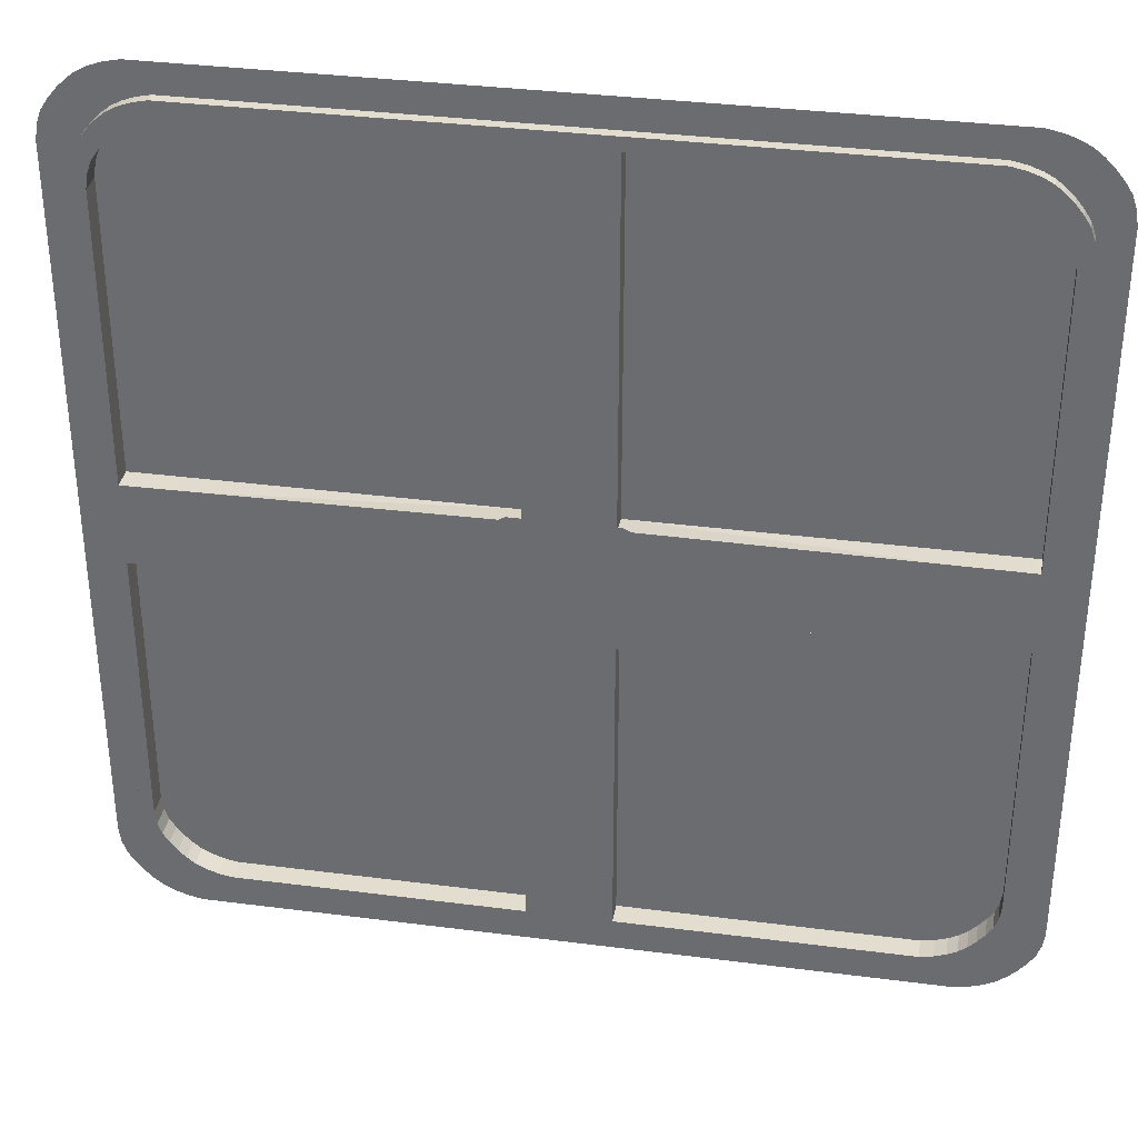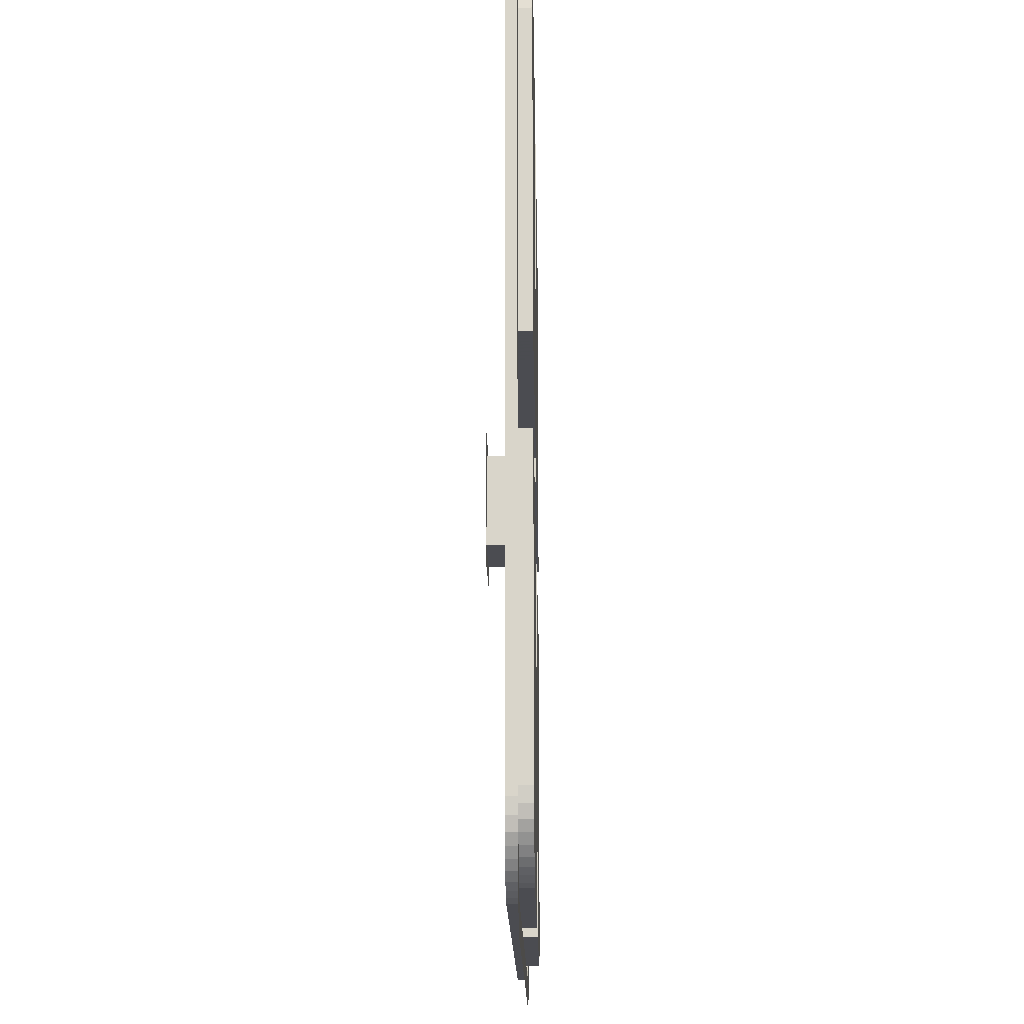
<metadata>
{"format":"obj","ext":"obj","renderer":"f3d","projection":"perspective","resolution":1024,"background":"white","views":[{"elev":34.8,"azim":-170.2,"up":"+Z"},{"elev":-15.5,"azim":-89.1,"up":"+Z"}]}
</metadata>
<code>
o base_Cube
v 0.9381 0.02534 0.8809
v 0.8809 0.02534 0.9381
v 0.9105 -2e-06 0.9695
v 0.9695 -2e-06 0.9105
v 0.9676 0.02534 0.7962
v 0.7962 0.02534 0.9676
v 0.8229 -2e-06 1
v 1 -2e-06 0.8229
v 0.8285 0.02534 0.9608
v 0.8568 0.02534 0.951
v 0.8855 -2e-06 0.9829
v 0.8563 -2e-06 0.993
v 0.9951 -2e-06 0.8574
v 0.985 -2e-06 0.8866
v 0.953 0.02534 0.8578
v 0.9629 0.02534 0.8296
v 0.9509 -2e-06 0.9333
v 0.9312 -2e-06 0.953
v 0.901 0.02534 0.9221
v 0.92 0.02534 0.9031
v 1.054 -2e-06 0.9485
v 1.065 -2e-06 0.9173
v 1.07 -2e-06 -0.8804
v 0.9161 -2e-06 1.062
v 0.9474 -2e-06 1.052
v 0.8804 -2e-06 -1.07
v 1.037 -2e-06 -0.9741
v 1.07 -2e-06 0.8804
v 0.8804 -2e-06 1.07
v 0.9741 -2e-06 -1.037
v 1.037 -2e-06 0.9741
v 0.9741 -2e-06 1.037
v 0.9381 0.02534 -0.8809
v 0.8809 0.02534 -0.9381
v 0.9105 -2e-06 -0.9695
v 0.9695 -2e-06 -0.9105
v 0.9676 0.02534 -0.7962
v 0.7962 0.02534 -0.9676
v 0.8229 -2e-06 -1
v 1 -2e-06 -0.8229
v 0.8285 0.02534 -0.9608
v 0.8568 0.02534 -0.951
v 0.8855 -2e-06 -0.9829
v 0.8563 -2e-06 -0.993
v 0.9951 -2e-06 -0.8574
v 0.985 -2e-06 -0.8866
v 0.953 0.02534 -0.8578
v 0.9629 0.02534 -0.8296
v 0.9509 -2e-06 -0.9333
v 0.9312 -2e-06 -0.953
v 0.901 0.02534 -0.9221
v 0.92 0.02534 -0.9031
v 0.9962 -2e-06 1.02
v 1.017 -2e-06 0.9985
v 0.9509 0.02534 0.9333
v 0.9695 0.02534 0.9105
v 1 0.02534 0.8229
v 0.9951 0.02534 0.8574
v 0.8855 0.02534 0.9829
v 0.9105 0.02534 0.9695
v 0.8229 0.02534 1
v 0.8563 0.02534 0.993
v 0.985 0.02534 0.8866
v 0.9312 0.02534 0.953
v 0.9509 0.02534 -0.9333
v 0.9695 0.02534 -0.9105
v 1 0.02534 -0.8229
v 0.9951 0.02534 -0.8574
v 0.8855 0.02534 -0.9829
v 0.9105 0.02534 -0.9695
v 0.8229 0.02534 -1
v 0.8563 0.02534 -0.993
v 0.985 0.02534 -0.8866
v 0.9312 0.02534 -0.953
v 0.9381 -0.02916 0.8809
v 0.8809 -0.02916 0.9381
v 0.7962 -0.02916 0.9676
v 0.8285 -0.02916 0.9608
v 0.8568 -0.02916 0.951
v 0.953 -0.02916 0.8578
v 0.9629 -0.02916 0.8296
v 0.901 -0.02916 0.9221
v 0.92 -0.02916 0.9031
v 0.9381 -0.02916 -0.8809
v 0.8809 -0.02916 -0.9381
v 0.7962 -0.02916 -0.9676
v 0.8285 -0.02916 -0.9608
v 0.8568 -0.02916 -0.951
v 0.953 -0.02916 -0.8578
v 0.9629 -0.02916 -0.8296
v 0.901 -0.02916 -0.9221
v 0.92 -0.02916 -0.9031
v 0.9676 -0.02916 0.7962
v 0.9676 -0.02916 -0.7962
v 0.9474 -2e-06 -1.052
v 0.9161 -2e-06 -1.062
v 1.065 -2e-06 -0.9173
v 1.054 -2e-06 -0.9485
v 1.017 -2e-06 -0.9985
v 0.9962 -2e-06 -1.02
v 0.1 0.02534 0.9676
v 0.1 -2e-06 1
v 0.1 -2e-06 -1.07
v 0.1 -2e-06 1.07
v 0.1 0.02534 -0.9676
v 0.1 -2e-06 -1
v 0.1 0.02534 1
v 0.1 0.02534 -1
v 0.7888 0.02534 0.1012
v 0.7888 0.02534 -0.1012
v 0.1 -0.02916 0.9676
v 0.1 -0.02916 -0.9676
v 1.07 -2e-06 -0.1
v 1.07 -2e-06 0.1
v 0.9676 0.02534 0.1
v 0.9676 0.02534 -0.1
v 1 -2e-06 -0.1
v 1 -2e-06 0.1
v 1 0.02534 -0.1
v 1 0.02534 0.1
v 0.9258 -0.02916 0.1
v 0.9258 -0.02916 -0.1
v 0.8686 -0.02916 0.1
v 0.8686 -0.02916 -0.1
v 0.7962 -0.02916 -0.1
v 0.7962 -0.02916 0.1
v 0.8449 -0.02916 -0.1
v 0.8449 -0.02916 0.1
v 0.9069 -0.02916 -0.1
v 0.9069 -0.02916 0.1
v 0.9543 -0.02916 -0.1
v 0.9543 -0.02916 0.1
v 0.9676 -0.02916 -0.1
v 0.9676 -0.02916 0.1
v 0.8207 -0.02916 0.1
v 0.8207 -0.02916 -0.1
v 0.9404 -0.02916 0.1
v 0.9404 -0.02916 -0.1
v 0.8878 -0.02916 0.1
v 0.8878 -0.02916 -0.1
v 0.1 -0.02916 0.1
v 0.1 -0.02916 -0.1
v 0.1 0.02534 -0.1057
v 0.1 0.02534 0.1057
v 0.9477 0.02534 -0.1001
v 0.9278 0.02534 -0.1003
v 0.908 0.02534 -0.1004
v 0.8881 0.02534 -0.1005
v 0.8683 0.02534 -0.1007
v 0.8484 0.02534 -0.1008
v 0.8286 0.02534 -0.1009
v 0.8087 0.02534 -0.1011
v 0.9477 0.02534 0.1001
v 0.9278 0.02534 0.1003
v 0.908 0.02534 0.1004
v 0.8881 0.02534 0.1005
v 0.8683 0.02534 0.1007
v 0.8484 0.02534 0.1008
v 0.8286 0.02534 0.1009
v 0.8087 0.02534 0.1011
v 0.1 0.08374 -0.1057
v 0.1 0.08374 0.1057
v 0.1451 0.08374 0.1309
v 0.1226 0.08374 0.1534
v 0.1237 0.08374 -0.1534
v 0.1451 0.08374 -0.132
v 0.1355 0.08373 0.1467
v 0.1301 0.08374 0.1502
v 0.1419 0.08374 0.1385
v 0.1383 0.08373 0.1438
v 0.1308 0.08374 -0.1506
v 0.1362 0.08374 -0.147
v 0.1387 0.08374 -0.1445
v 0.1422 0.08374 -0.1391
v -0.9381 0.02534 0.8809
v -0.8809 0.02534 0.9381
v -0.9105 -2e-06 0.9695
v -0.9695 -2e-06 0.9105
v -0.9676 0.02534 0.7962
v -0.7962 0.02534 0.9676
v -0.8229 -2e-06 1
v -1 -2e-06 0.8229
v -0.8285 0.02534 0.9608
v -0.8568 0.02534 0.951
v -0.8855 -2e-06 0.9829
v -0.8563 -2e-06 0.993
v -0.9951 -2e-06 0.8574
v -0.985 -2e-06 0.8866
v -0.953 0.02534 0.8578
v -0.9629 0.02534 0.8296
v -0.9509 -2e-06 0.9333
v -0.9312 -2e-06 0.953
v -0.901 0.02534 0.9221
v -0.92 0.02534 0.9031
v -1.054 -2e-06 0.9485
v -1.065 -2e-06 0.9173
v -1.07 -2e-06 -0.8804
v -0.9161 -2e-06 1.062
v -0.9474 -2e-06 1.052
v -0.8804 -2e-06 -1.07
v -1.037 -2e-06 -0.9741
v -1.07 -2e-06 0.8804
v -0.8804 -2e-06 1.07
v -0.9741 -2e-06 -1.037
v -1.037 -2e-06 0.9741
v -0.9741 -2e-06 1.037
v -0.9381 0.02534 -0.8809
v -0.8809 0.02534 -0.9381
v -0.9105 -2e-06 -0.9695
v -0.9695 -2e-06 -0.9105
v -0.9676 0.02534 -0.7962
v -0.7962 0.02534 -0.9676
v -0.8229 -2e-06 -1
v -1 -2e-06 -0.8229
v -0.8285 0.02534 -0.9608
v -0.8568 0.02534 -0.951
v -0.8855 -2e-06 -0.9829
v -0.8563 -2e-06 -0.993
v -0.9951 -2e-06 -0.8574
v -0.985 -2e-06 -0.8866
v -0.953 0.02534 -0.8578
v -0.9629 0.02534 -0.8296
v -0.9509 -2e-06 -0.9333
v -0.9312 -2e-06 -0.953
v -0.901 0.02534 -0.9221
v -0.92 0.02534 -0.9031
v -0.9962 -2e-06 1.02
v -1.017 -2e-06 0.9985
v -0.9509 0.02534 0.9333
v -0.9695 0.02534 0.9105
v -1 0.02534 0.8229
v -0.9951 0.02534 0.8574
v -0.8855 0.02534 0.9829
v -0.9105 0.02534 0.9695
v -0.8229 0.02534 1
v -0.8563 0.02534 0.993
v -0.985 0.02534 0.8866
v -0.9312 0.02534 0.953
v -0.9509 0.02534 -0.9333
v -0.9695 0.02534 -0.9105
v -1 0.02534 -0.8229
v -0.9951 0.02534 -0.8574
v -0.8855 0.02534 -0.9829
v -0.9105 0.02534 -0.9695
v -0.8229 0.02534 -1
v -0.8563 0.02534 -0.993
v -0.985 0.02534 -0.8866
v -0.9312 0.02534 -0.953
v -0.9381 -0.02916 0.8809
v -0.8809 -0.02916 0.9381
v -0.7962 -0.02916 0.9676
v -0.8285 -0.02916 0.9608
v -0.8568 -0.02916 0.951
v -0.953 -0.02916 0.8578
v -0.9629 -0.02916 0.8296
v -0.901 -0.02916 0.9221
v -0.92 -0.02916 0.9031
v -0.9381 -0.02916 -0.8809
v -0.8809 -0.02916 -0.9381
v -0.7962 -0.02916 -0.9676
v -0.8285 -0.02916 -0.9608
v -0.8568 -0.02916 -0.951
v -0.953 -0.02916 -0.8578
v -0.9629 -0.02916 -0.8296
v -0.901 -0.02916 -0.9221
v -0.92 -0.02916 -0.9031
v -0.9676 -0.02916 0.7962
v -0.9676 -0.02916 -0.7962
v -0.9474 -2e-06 -1.052
v -0.9161 -2e-06 -1.062
v -1.065 -2e-06 -0.9173
v -1.054 -2e-06 -0.9485
v -1.017 -2e-06 -0.9985
v -0.9962 -2e-06 -1.02
v -0.1 0.02534 0.9676
v -0.1 -2e-06 1
v -0.1 -2e-06 -1.07
v -0.1 -2e-06 1.07
v -0.1 0.02534 -0.9676
v -0.1 -2e-06 -1
v -0.1 0.02534 1
v -0.1 0.02534 -1
v -0.7888 0.02534 0.1012
v -0.7888 0.02534 -0.1012
v -0.1 -0.02916 0.9676
v -0.1 -0.02916 -0.9676
v -1.07 -2e-06 -0.1
v -1.07 -2e-06 0.1
v -0.9676 0.02534 0.1
v -0.9676 0.02534 -0.1
v -1 -2e-06 -0.1
v -1 -2e-06 0.1
v -1 0.02534 -0.1
v -1 0.02534 0.1
v -0.9258 -0.02916 0.1
v -0.9258 -0.02916 -0.1
v -0.8686 -0.02916 0.1
v -0.8686 -0.02916 -0.1
v -0.7962 -0.02916 -0.1
v -0.7962 -0.02916 0.1
v -0.8449 -0.02916 -0.1
v -0.8449 -0.02916 0.1
v -0.9069 -0.02916 -0.1
v -0.9069 -0.02916 0.1
v -0.9543 -0.02916 -0.1
v -0.9543 -0.02916 0.1
v -0.9676 -0.02916 -0.1
v -0.9676 -0.02916 0.1
v -0.8207 -0.02916 0.1
v -0.8207 -0.02916 -0.1
v -0.9404 -0.02916 0.1
v -0.9404 -0.02916 -0.1
v -0.8878 -0.02916 0.1
v -0.8878 -0.02916 -0.1
v -0.1 -0.02916 0.1
v -0.1 -0.02916 -0.1
v -0.1 0.02534 -0.1057
v -0.1 0.02534 0.1057
v -0.9477 0.02534 -0.1001
v -0.9278 0.02534 -0.1003
v -0.908 0.02534 -0.1004
v -0.8881 0.02534 -0.1005
v -0.8683 0.02534 -0.1007
v -0.8484 0.02534 -0.1008
v -0.8286 0.02534 -0.1009
v -0.8087 0.02534 -0.1011
v -0.9477 0.02534 0.1001
v -0.9278 0.02534 0.1003
v -0.908 0.02534 0.1004
v -0.8881 0.02534 0.1005
v -0.8683 0.02534 0.1007
v -0.8484 0.02534 0.1008
v -0.8286 0.02534 0.1009
v -0.8087 0.02534 0.1011
v -0.1 0.08374 -0.1057
v -0.1 0.08374 0.1057
v -0.1451 0.08374 0.1309
v -0.1226 0.08374 0.1534
v -0.1237 0.08374 -0.1534
v -0.1451 0.08374 -0.132
v -0.1355 0.08373 0.1467
v -0.1301 0.08374 0.1502
v -0.1419 0.08374 0.1385
v -0.1383 0.08373 0.1438
v -0.1308 0.08374 -0.1506
v -0.1362 0.08374 -0.147
v -0.1387 0.08374 -0.1445
v -0.1422 0.08374 -0.1391
v 0 -2e-06 1
v 0 0.02534 -1
v 0 0.02534 0.9676
v 0 -2e-06 1.07
v 0 0.02534 0.1057
v 0 0.02534 1
v 0 0.02534 -0.9676
v 0 -2e-06 -1
v 0 -2e-06 -1.07
v 0 0.02534 -0.1057
v 0 0.08374 0.1057
v 0 0.08374 -0.1057
v 0 0.08374 0.1534
v 0 0.08374 -0.1534
v 0 0.08374 0.1502
v 0 0.08373 0.1467
v 0 0.08374 -0.132
v 0 0.08374 0.1309
v 0 0.08374 0.1385
v 0 0.08373 0.1438
v 0 0.08374 -0.1506
v 0 0.08374 -0.147
v 0 0.08374 -0.1445
v 0 0.08374 -0.1391
f 7 107 102
f 38 108 105
f 41 88 42
f 5 120 115
f 35 95 43
f 38 87 41
f 1 83 20
f 36 98 27
f 12 29 24
f 105 86 38
f 7 104 29
f 3 59 11
f 4 55 17
f 8 58 13
f 8 114 118
f 4 21 14
f 42 85 34
f 48 94 37
f 67 117 40
f 37 133 116
f 20 82 19
f 46 97 98
f 12 61 7
f 11 62 12
f 37 119 67
f 39 103 106
f 14 56 4
f 13 63 14
f 19 76 2
f 52 84 33
f 45 23 97
f 18 60 3
f 17 64 18
f 108 39 106
f 11 24 25
f 40 113 23
f 18 54 17
f 16 80 15
f 3 25 32
f 15 75 1
f 50 99 100
f 10 78 9
f 14 22 13
f 17 31 4
f 50 30 35
f 69 35 43
f 65 36 49
f 68 40 45
f 49 27 99
f 13 28 8
f 51 92 52
f 9 77 6
f 34 91 51
f 6 107 61
f 71 44 39
f 72 43 44
f 44 26 39
f 66 46 36
f 73 45 46
f 47 90 48
f 2 79 10
f 70 50 35
f 74 49 50
f 20 56 1
f 118 57 8
f 16 57 5
f 2 59 60
f 9 61 62
f 10 62 59
f 1 63 15
f 15 58 16
f 19 60 64
f 19 55 20
f 52 66 65
f 115 93 5
f 48 67 68
f 34 69 42
f 41 71 38
f 42 72 41
f 33 73 66
f 47 68 73
f 51 70 34
f 51 65 74
f 136 88 87
f 80 121 75
f 77 141 111
f 124 91 85
f 122 89 84
f 138 90 89
f 125 87 86
f 140 92 91
f 75 130 83
f 93 132 81
f 76 128 79
f 131 94 90
f 78 126 77
f 82 123 76
f 81 137 80
f 142 86 112
f 79 135 78
f 129 84 92
f 127 85 88
f 83 139 82
f 5 81 16
f 33 89 47
f 43 96 44
f 18 32 53
f 105 350 355
f 6 111 101
f 117 114 113
f 109 141 126
f 118 119 120
f 116 120 119
f 111 144 101
f 358 105 355
f 143 109 110
f 110 160 152
f 143 112 105
f 354 101 351
f 108 356 350
f 110 142 143
f 145 115 116
f 146 153 145
f 147 154 146
f 148 155 147
f 149 156 148
f 150 157 149
f 151 158 150
f 152 159 151
f 131 116 133
f 138 145 131
f 122 146 138
f 129 147 122
f 140 148 129
f 124 149 140
f 127 150 124
f 136 151 127
f 125 152 136
f 115 132 134
f 153 137 132
f 154 121 137
f 155 130 121
f 156 139 130
f 157 123 139
f 158 128 123
f 159 135 128
f 160 126 135
f 351 144 353
f 143 162 144
f 144 359 353
f 358 161 143
f 354 102 107
f 357 106 103
f 349 104 102
f 360 162 161
f 169 366 163
f 174 365 372
f 171 370 369
f 173 372 371
f 170 367 169
f 167 368 170
f 168 364 167
f 163 365 166
f 172 371 370
f 363 164 361
f 165 369 362
f 281 181 276
f 282 212 279
f 262 215 216
f 294 179 289
f 269 209 217
f 261 212 215
f 257 175 194
f 210 272 220
f 186 203 181
f 260 279 212
f 181 278 276
f 233 177 185
f 229 178 191
f 232 182 187
f 288 182 292
f 195 178 188
f 259 216 208
f 268 222 211
f 291 241 214
f 307 211 290
f 256 194 193
f 220 271 219
f 235 186 181
f 236 185 186
f 211 293 290
f 277 213 280
f 230 188 178
f 237 187 188
f 250 193 176
f 258 226 207
f 219 197 214
f 234 192 177
f 238 191 192
f 213 282 280
f 185 198 186
f 214 287 291
f 228 192 191
f 254 190 189
f 177 199 185
f 249 189 175
f 224 273 223
f 252 184 183
f 196 188 187
f 205 191 178
f 204 224 209
f 209 243 217
f 210 239 223
f 214 242 219
f 223 201 210
f 202 187 182
f 266 225 226
f 251 183 180
f 265 208 225
f 180 281 275
f 218 245 213
f 217 246 218
f 200 218 213
f 220 240 210
f 219 247 220
f 264 221 222
f 253 176 184
f 224 244 209
f 223 248 224
f 230 194 175
f 231 292 182
f 231 190 179
f 176 233 184
f 183 235 180
f 184 236 183
f 237 175 189
f 232 189 190
f 193 234 176
f 229 193 194
f 226 240 207
f 267 289 179
f 222 241 211
f 243 208 216
f 245 215 212
f 246 216 215
f 207 247 221
f 221 242 222
f 244 225 208
f 225 239 226
f 262 310 261
f 295 254 249
f 315 251 285
f 265 298 259
f 263 296 258
f 264 312 263
f 261 299 260
f 266 314 265
f 304 249 257
f 306 267 255
f 302 250 253
f 268 305 264
f 300 252 251
f 297 256 250
f 311 255 254
f 260 316 286
f 309 253 252
f 258 303 266
f 259 301 262
f 313 257 256
f 255 179 190
f 263 207 221
f 270 217 218
f 192 206 177
f 350 279 355
f 285 180 275
f 288 291 287
f 283 315 318
f 293 292 294
f 294 290 293
f 318 285 275
f 279 358 355
f 283 317 284
f 334 284 326
f 286 317 279
f 354 275 281
f 356 282 350
f 316 284 317
f 289 319 290
f 327 320 319
f 328 321 320
f 329 322 321
f 330 323 322
f 331 324 323
f 332 325 324
f 333 326 325
f 290 305 307
f 319 312 305
f 320 296 312
f 321 303 296
f 322 314 303
f 323 298 314
f 324 301 298
f 325 310 301
f 326 299 310
f 306 289 308
f 311 327 306
f 295 328 311
f 304 329 295
f 313 330 304
f 297 331 313
f 302 332 297
f 309 333 302
f 300 334 309
f 318 351 353
f 336 317 318
f 359 318 353
f 335 358 317
f 276 354 281
f 280 357 277
f 278 349 276
f 336 360 335
f 366 343 337
f 348 365 340
f 345 370 346
f 347 372 348
f 367 344 343
f 368 341 344
f 364 342 341
f 365 337 340
f 346 371 347
f 338 363 361
f 339 369 345
f 7 61 107
f 38 71 108
f 41 87 88
f 5 57 120
f 35 30 95
f 38 86 87
f 1 75 83
f 36 46 98
f 12 7 29
f 105 112 86
f 7 102 104
f 3 60 59
f 4 56 55
f 8 57 58
f 8 28 114
f 4 31 21
f 42 88 85
f 48 90 94
f 67 119 117
f 37 94 133
f 20 83 82
f 46 45 97
f 12 62 61
f 11 59 62
f 37 116 119
f 39 26 103
f 14 63 56
f 13 58 63
f 19 82 76
f 52 92 84
f 45 40 23
f 18 64 60
f 17 55 64
f 108 71 39
f 11 12 24
f 40 117 113
f 18 53 54
f 16 81 80
f 3 11 25
f 15 80 75
f 50 49 99
f 10 79 78
f 14 21 22
f 17 54 31
f 50 100 30
f 69 70 35
f 65 66 36
f 68 67 40
f 49 36 27
f 13 22 28
f 51 91 92
f 9 78 77
f 34 85 91
f 6 101 107
f 71 72 44
f 72 69 43
f 44 96 26
f 66 73 46
f 73 68 45
f 47 89 90
f 2 76 79
f 70 74 50
f 74 65 49
f 20 55 56
f 118 120 57
f 16 58 57
f 2 10 59
f 9 6 61
f 10 9 62
f 1 56 63
f 15 63 58
f 19 2 60
f 19 64 55
f 52 33 66
f 115 134 93
f 48 37 67
f 34 70 69
f 41 72 71
f 42 69 72
f 33 47 73
f 47 48 68
f 51 74 70
f 51 52 65
f 136 127 88
f 80 137 121
f 77 126 141
f 124 140 91
f 122 138 89
f 138 131 90
f 125 136 87
f 140 129 92
f 75 121 130
f 93 134 132
f 76 123 128
f 131 133 94
f 78 135 126
f 82 139 123
f 81 132 137
f 142 125 86
f 79 128 135
f 129 122 84
f 127 124 85
f 83 130 139
f 5 93 81
f 33 84 89
f 43 95 96
f 18 3 32
f 105 108 350
f 6 77 111
f 117 118 114
f 109 144 141
f 118 117 119
f 116 115 120
f 111 141 144
f 358 143 105
f 143 144 109
f 110 109 160
f 143 142 112
f 354 107 101
f 108 106 356
f 110 125 142
f 145 153 115
f 146 154 153
f 147 155 154
f 148 156 155
f 149 157 156
f 150 158 157
f 151 159 158
f 152 160 159
f 131 145 116
f 138 146 145
f 122 147 146
f 129 148 147
f 140 149 148
f 124 150 149
f 127 151 150
f 136 152 151
f 125 110 152
f 115 153 132
f 153 154 137
f 154 155 121
f 155 156 130
f 156 157 139
f 157 158 123
f 158 159 128
f 159 160 135
f 160 109 126
f 351 101 144
f 143 161 162
f 144 162 359
f 358 360 161
f 354 349 102
f 357 356 106
f 349 352 104
f 360 359 162
f 169 367 366
f 174 166 365
f 171 172 370
f 173 174 372
f 170 368 367
f 167 364 368
f 168 363 364
f 163 366 365
f 172 173 371
f 363 168 164
f 165 171 369
f 281 235 181
f 282 245 212
f 262 261 215
f 294 231 179
f 269 204 209
f 261 260 212
f 257 249 175
f 210 201 272
f 186 198 203
f 260 286 279
f 181 203 278
f 233 234 177
f 229 230 178
f 232 231 182
f 288 202 182
f 195 205 178
f 259 262 216
f 268 264 222
f 291 293 241
f 307 268 211
f 256 257 194
f 220 272 271
f 235 236 186
f 236 233 185
f 211 241 293
f 277 200 213
f 230 237 188
f 237 232 187
f 250 256 193
f 258 266 226
f 219 271 197
f 234 238 192
f 238 229 191
f 213 245 282
f 185 199 198
f 214 197 287
f 228 227 192
f 254 255 190
f 177 206 199
f 249 254 189
f 224 274 273
f 252 253 184
f 196 195 188
f 205 228 191
f 204 274 224
f 209 244 243
f 210 240 239
f 214 241 242
f 223 273 201
f 202 196 187
f 266 265 225
f 251 252 183
f 265 259 208
f 180 235 281
f 218 246 245
f 217 243 246
f 200 270 218
f 220 247 240
f 219 242 247
f 264 263 221
f 253 250 176
f 224 248 244
f 223 239 248
f 230 229 194
f 231 294 292
f 231 232 190
f 176 234 233
f 183 236 235
f 184 233 236
f 237 230 175
f 232 237 189
f 193 238 234
f 229 238 193
f 226 239 240
f 267 308 289
f 222 242 241
f 243 244 208
f 245 246 215
f 246 243 216
f 207 240 247
f 221 247 242
f 244 248 225
f 225 248 239
f 262 301 310
f 295 311 254
f 315 300 251
f 265 314 298
f 263 312 296
f 264 305 312
f 261 310 299
f 266 303 314
f 304 295 249
f 306 308 267
f 302 297 250
f 268 307 305
f 300 309 252
f 297 313 256
f 311 306 255
f 260 299 316
f 309 302 253
f 258 296 303
f 259 298 301
f 313 304 257
f 255 267 179
f 263 258 207
f 270 269 217
f 192 227 206
f 350 282 279
f 285 251 180
f 288 292 291
f 283 300 315
f 293 291 292
f 294 289 290
f 318 315 285
f 279 317 358
f 283 318 317
f 334 283 284
f 286 316 317
f 354 351 275
f 356 280 282
f 316 299 284
f 289 327 319
f 327 328 320
f 328 329 321
f 329 330 322
f 330 331 323
f 331 332 324
f 332 333 325
f 333 334 326
f 290 319 305
f 319 320 312
f 320 321 296
f 321 322 303
f 322 323 314
f 323 324 298
f 324 325 301
f 325 326 310
f 326 284 299
f 306 327 289
f 311 328 327
f 295 329 328
f 304 330 329
f 313 331 330
f 297 332 331
f 302 333 332
f 309 334 333
f 300 283 334
f 318 275 351
f 336 335 317
f 359 336 318
f 335 360 358
f 276 349 354
f 280 356 357
f 278 352 349
f 336 359 360
f 366 367 343
f 348 372 365
f 345 369 370
f 347 371 372
f 367 368 344
f 368 364 341
f 364 363 342
f 365 366 337
f 346 370 371
f 338 342 363
f 339 362 369

</code>
